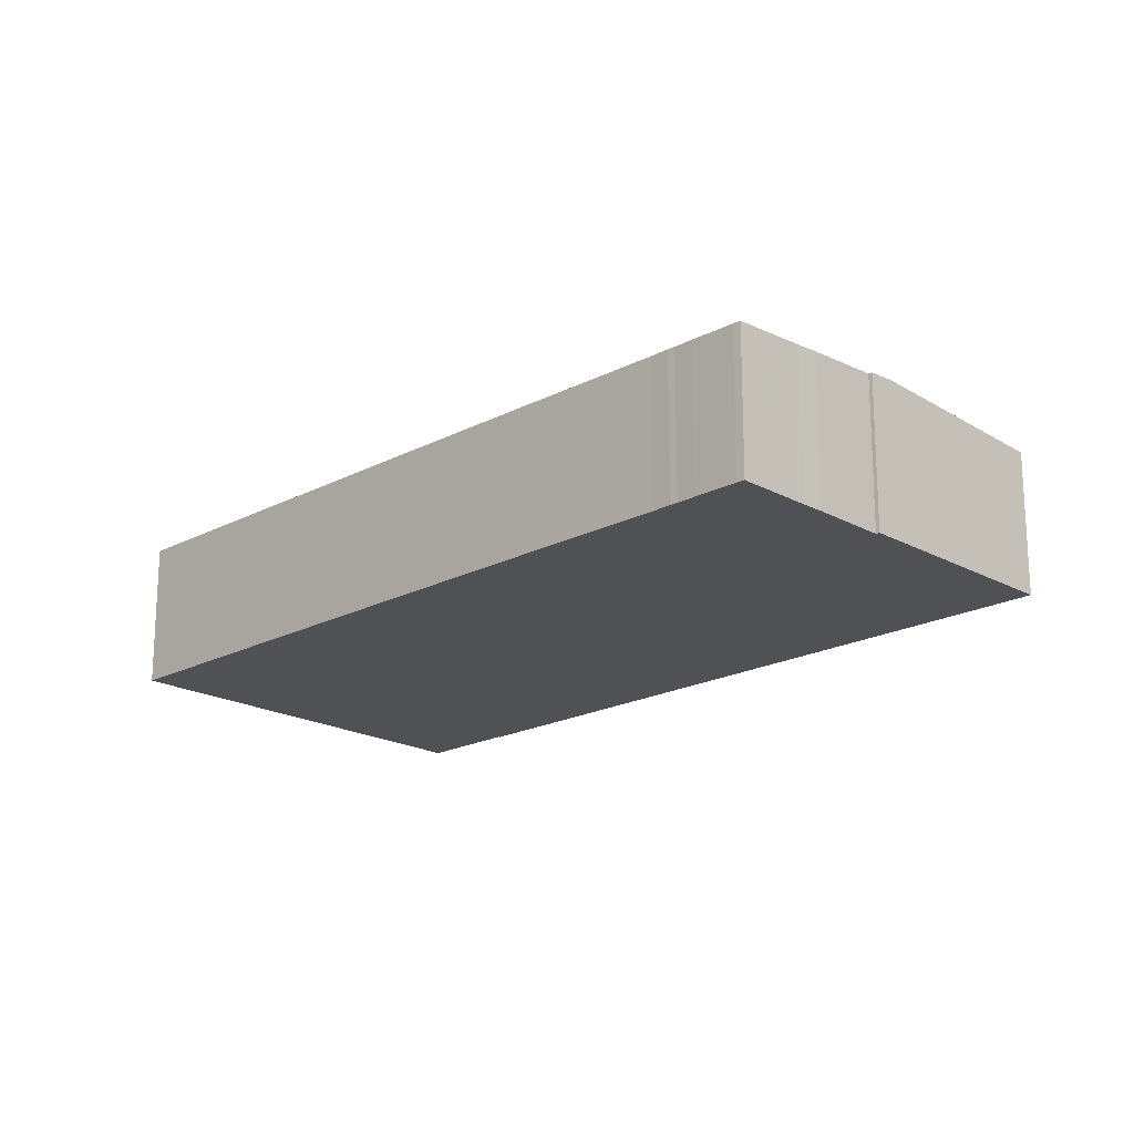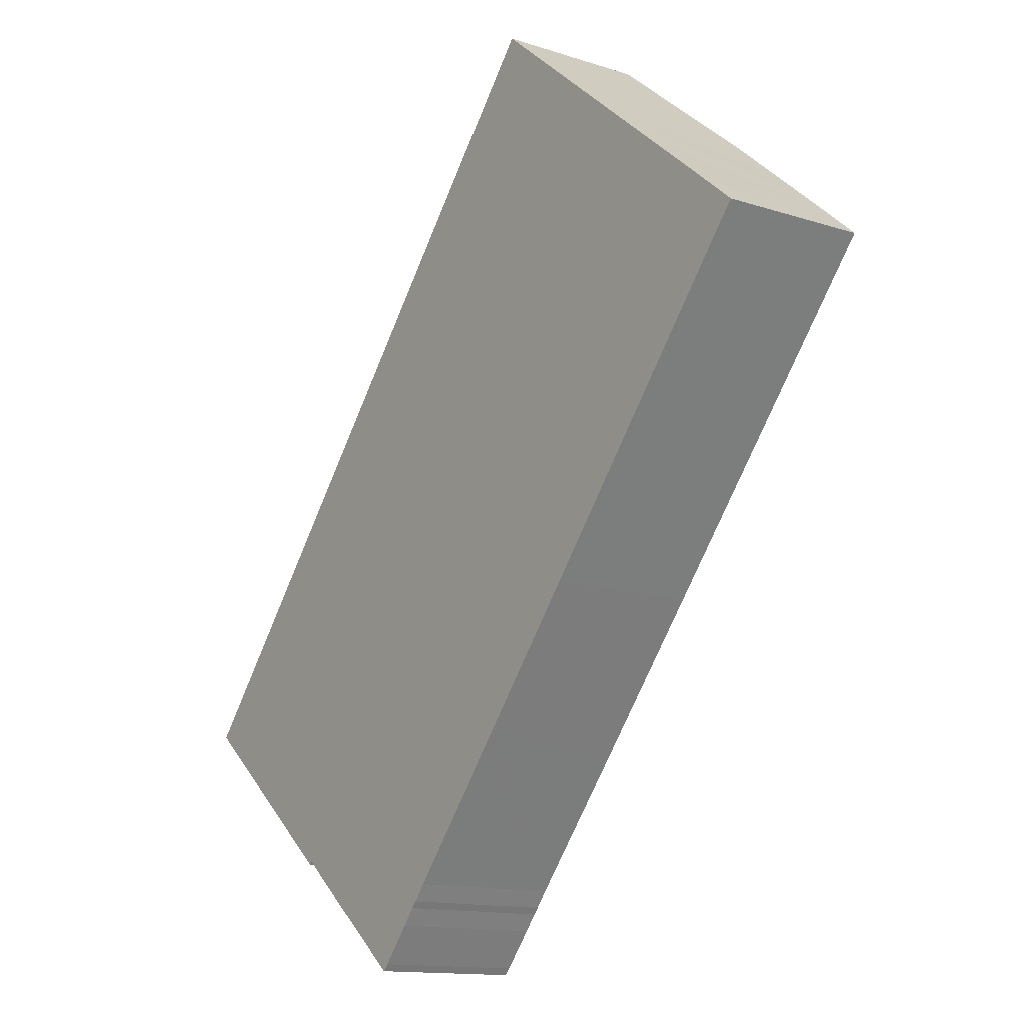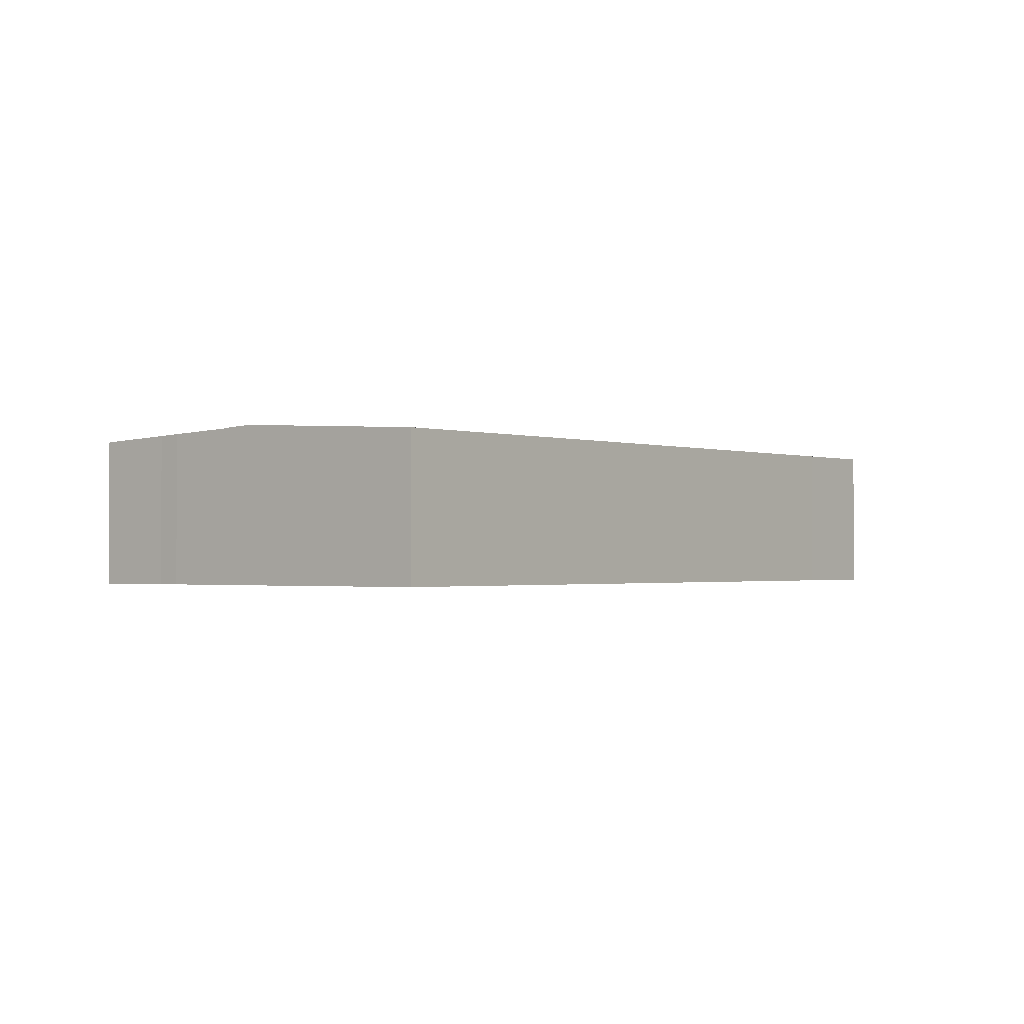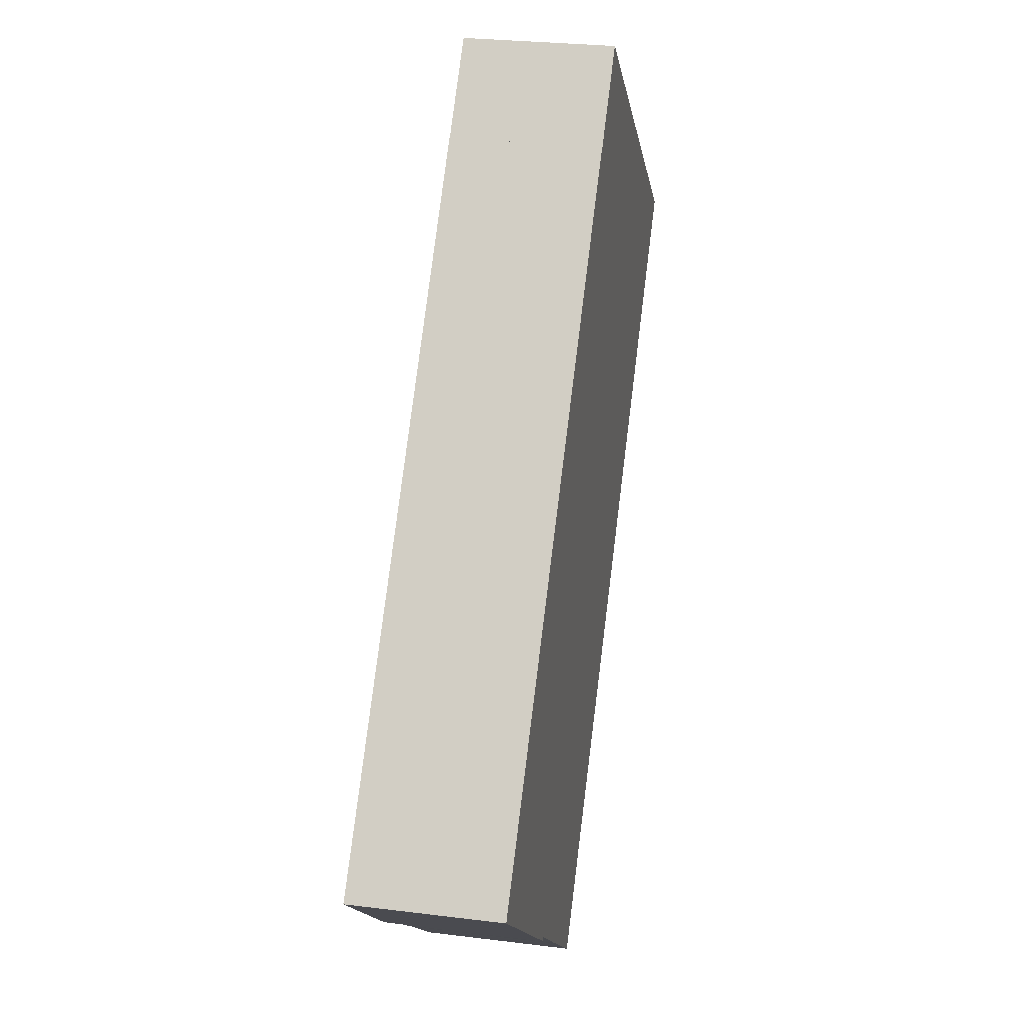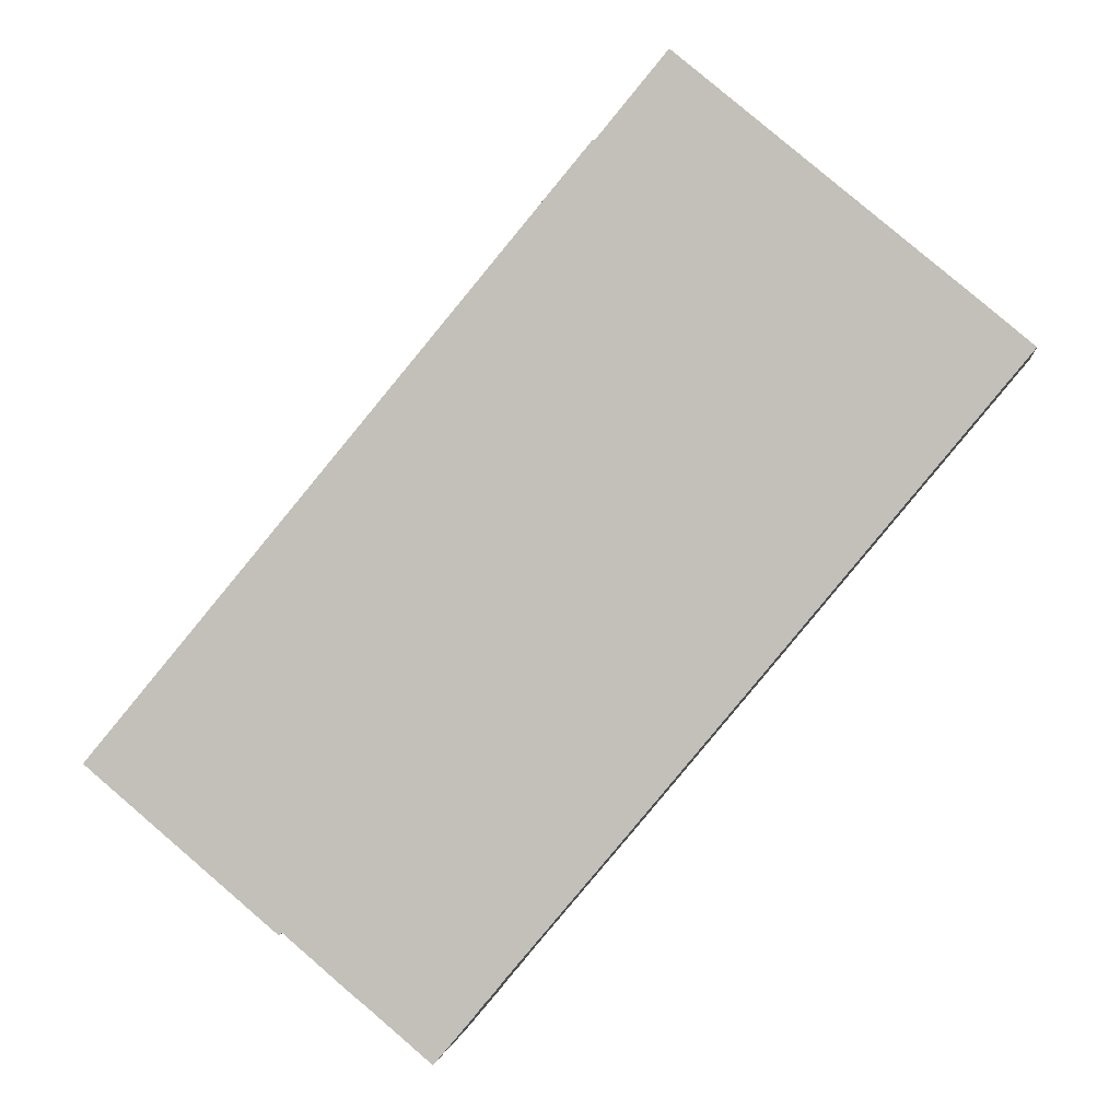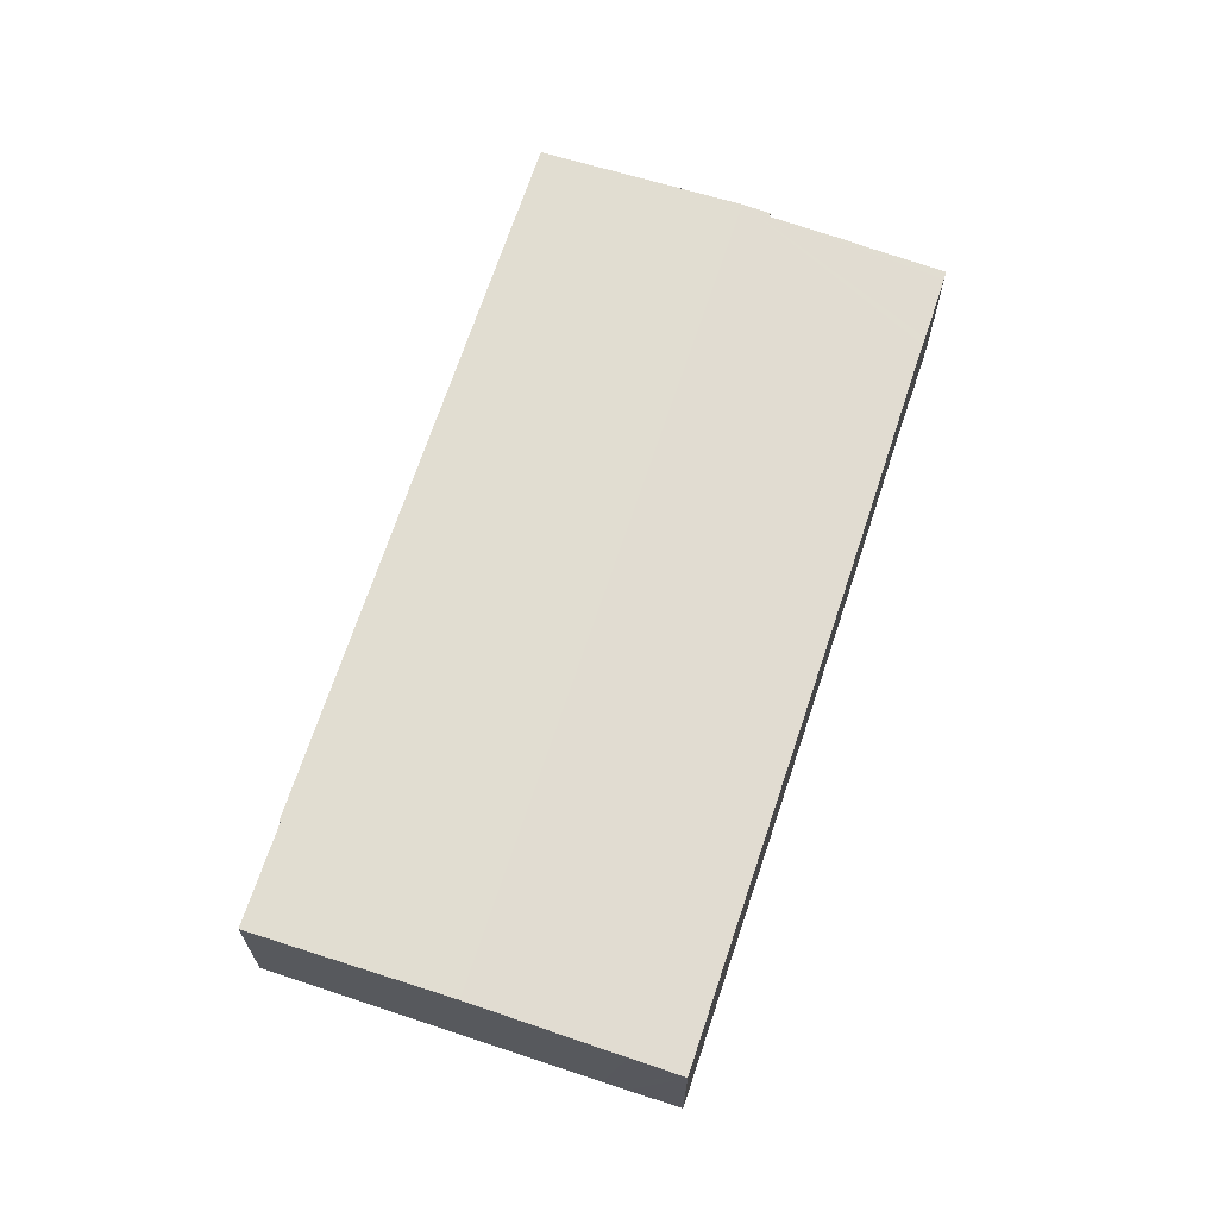
<metadata>
{"format":"obj","ext":"obj","renderer":"f3d","projection":"perspective","resolution":1024,"background":"white","views":[{"elev":-19.6,"azim":174.2,"up":"+Y"},{"elev":-13.4,"azim":53.8,"up":"+Z"},{"elev":-1.2,"azim":-101.9,"up":"+Y"},{"elev":26.7,"azim":-78.9,"up":"+Z"},{"elev":0.4,"azim":7.8,"up":"+Z"},{"elev":68.7,"azim":58.2,"up":"+Y"}]}
</metadata>
<code>
v  22.9 7.215 27.33
v  22.96 7.219 27.28
v  0 7.215 4.418e-16
v  34.03 7.71 24.67
v  7.853 7.71 -6.581
v  23.71 7.219 28.18
v  26.21 7.219 31.17
v  41.81 7.217 18.08
v  39.83 7.345 19.84
v  41.86 7.217 18.14
v  31.3 7.214 5.433
v  38.93 7.402 20.59
v  36.48 7.556 22.63
v  29.82 7.214 3.66
v  24.75 7.214 -2.409
v  24.02 7.214 -3.272
v  19.1 7.215 -9.116
v  18.48 7.214 -9.885
v  18.21 7.214 -10.18
v  17.58 7.214 -10.97
v  9.061 7.642 -7.342
v  16.12 7.214 -12.71
v  15.91 7.214 -12.94
v  12.86 7.402 -10.53
v  15.84 7.214 -13.03
v  13.72 7.348 -11.25
v  13.77 7.345 -11.29
v  11.98 7.457 -9.821
v  8.931 7.642 -7.484
v  15.84 7.976e-16 -13.03
v  13.77 6.914e-16 -11.29
v  12.86 6.447e-16 -10.53
v  13.72 6.887e-16 -11.25
v  11.98 6.014e-16 -9.821
v  9.061 4.496e-16 -7.342
v  8.931 4.583e-16 -7.484
v  0 0 0
v  7.853 4.03e-16 -6.581
v  41.86 -1.111e-15 18.14
v  41.81 -1.107e-15 18.08
v  31.3 -3.327e-16 5.433
v  29.82 -2.241e-16 3.66
v  24.75 1.475e-16 -2.409
v  24.02 2.004e-16 -3.272
v  19.1 5.582e-16 -9.116
v  18.48 6.053e-16 -9.885
v  18.21 6.236e-16 -10.18
v  17.58 6.715e-16 -10.97
v  16.12 7.783e-16 -12.71
v  15.91 7.925e-16 -12.94
v  22.9 -1.673e-15 27.33
v  22.96 -1.67e-15 27.28
v  26.21 -1.909e-15 31.17
v  23.71 -1.725e-15 28.18
v  34.03 -1.511e-15 24.67
v  36.48 -1.386e-15 22.63
v  38.93 -1.261e-15 20.59
v  39.83 -1.215e-15 19.84
g defaultobject
f 1 2 3
f 3 4 5
f 4 3 2
f 4 2 6
f 4 6 7
f 8 9 10
f 9 8 11
f 9 11 12
f 12 11 13
f 13 11 4
f 4 11 5
f 5 11 14
f 5 14 15
f 5 15 16
f 5 16 17
f 5 17 18
f 5 18 19
f 5 19 20
f 5 20 21
f 21 20 22
f 21 22 23
f 21 23 24
f 24 23 25
f 24 25 26
f 26 25 27
f 21 24 28
f 5 21 29
f 30 27 25
f 27 30 26
f 26 30 24
f 24 30 31
f 24 31 32
f 32 31 33
f 24 34 28
f 34 24 32
f 28 35 21
f 35 28 34
f 36 5 29
f 5 36 3
f 3 36 37
f 37 36 38
f 35 29 21
f 29 35 36
f 39 8 10
f 8 39 11
f 11 39 40
f 11 40 41
f 11 41 14
f 14 41 42
f 14 42 15
f 15 42 43
f 15 43 16
f 16 43 17
f 17 43 44
f 17 44 45
f 17 45 18
f 18 45 46
f 46 19 18
f 19 46 47
f 47 20 19
f 20 47 48
f 48 22 20
f 22 48 49
f 49 23 22
f 23 49 25
f 25 49 30
f 30 49 50
f 37 1 3
f 1 37 51
f 52 6 2
f 6 52 7
f 7 52 53
f 53 52 54
f 1 52 2
f 52 1 51
f 53 4 7
f 4 53 55
f 4 55 13
f 13 55 12
f 12 55 56
f 12 56 9
f 9 56 57
f 9 57 10
f 10 57 58
f 10 58 39
f 58 40 39
f 40 58 41
f 41 58 57
f 41 57 56
f 41 56 55
f 41 55 53
f 41 53 54
f 41 54 52
f 41 52 51
f 41 51 37
f 41 37 42
f 42 37 43
f 43 37 44
f 44 37 45
f 45 37 46
f 46 37 47
f 47 37 48
f 48 37 49
f 49 37 35
f 49 35 50
f 50 35 32
f 50 32 30
f 30 32 33
f 30 33 31
f 32 35 34
f 35 37 36
f 36 37 38

</code>
